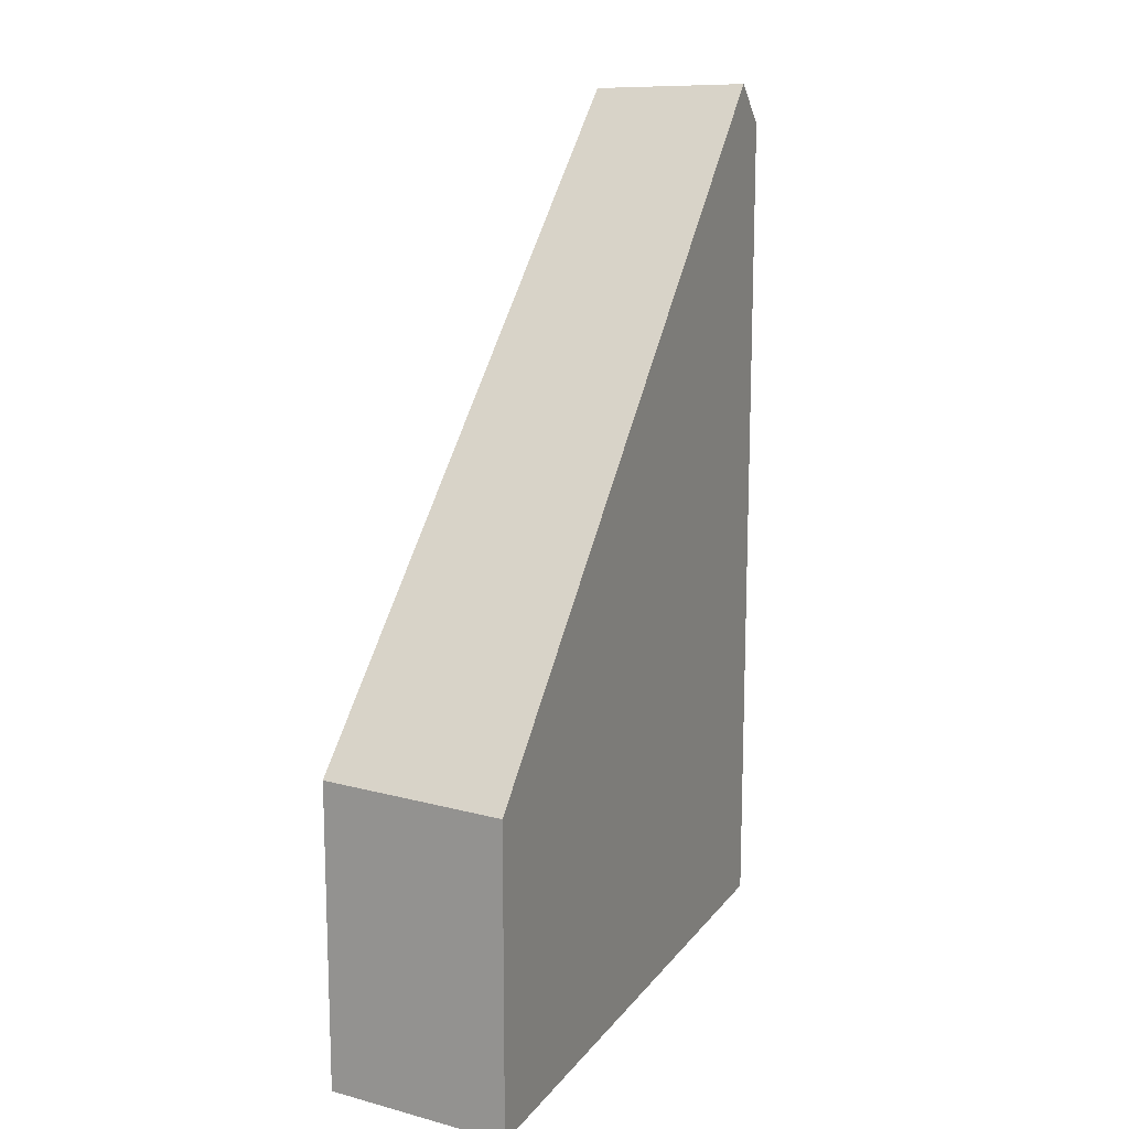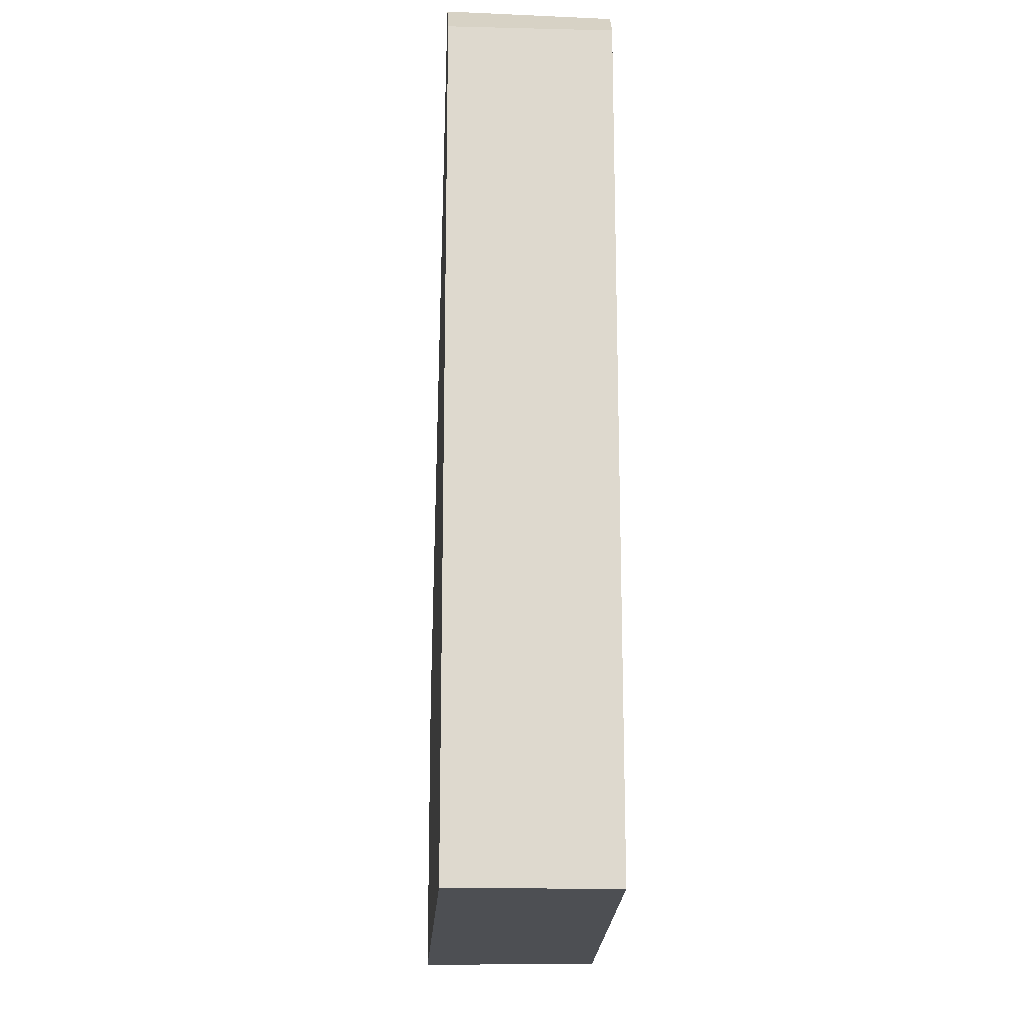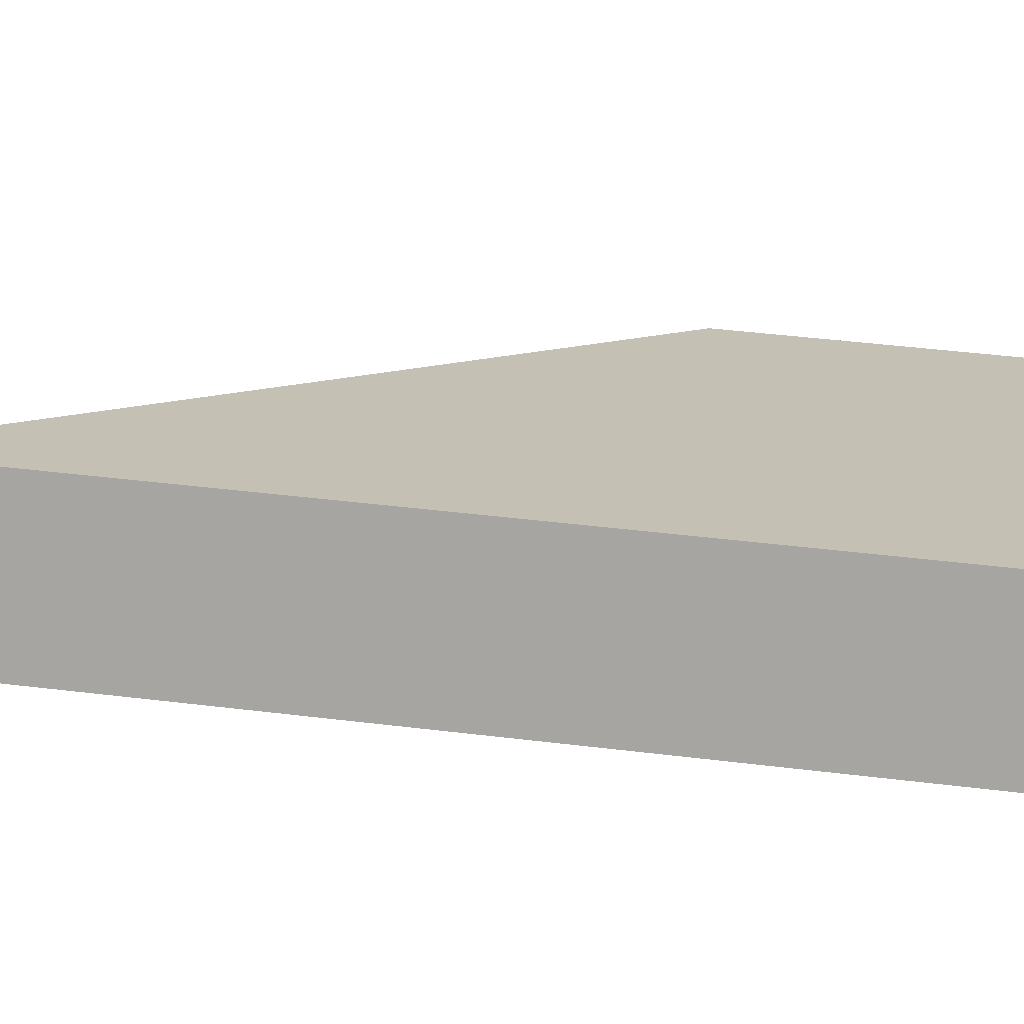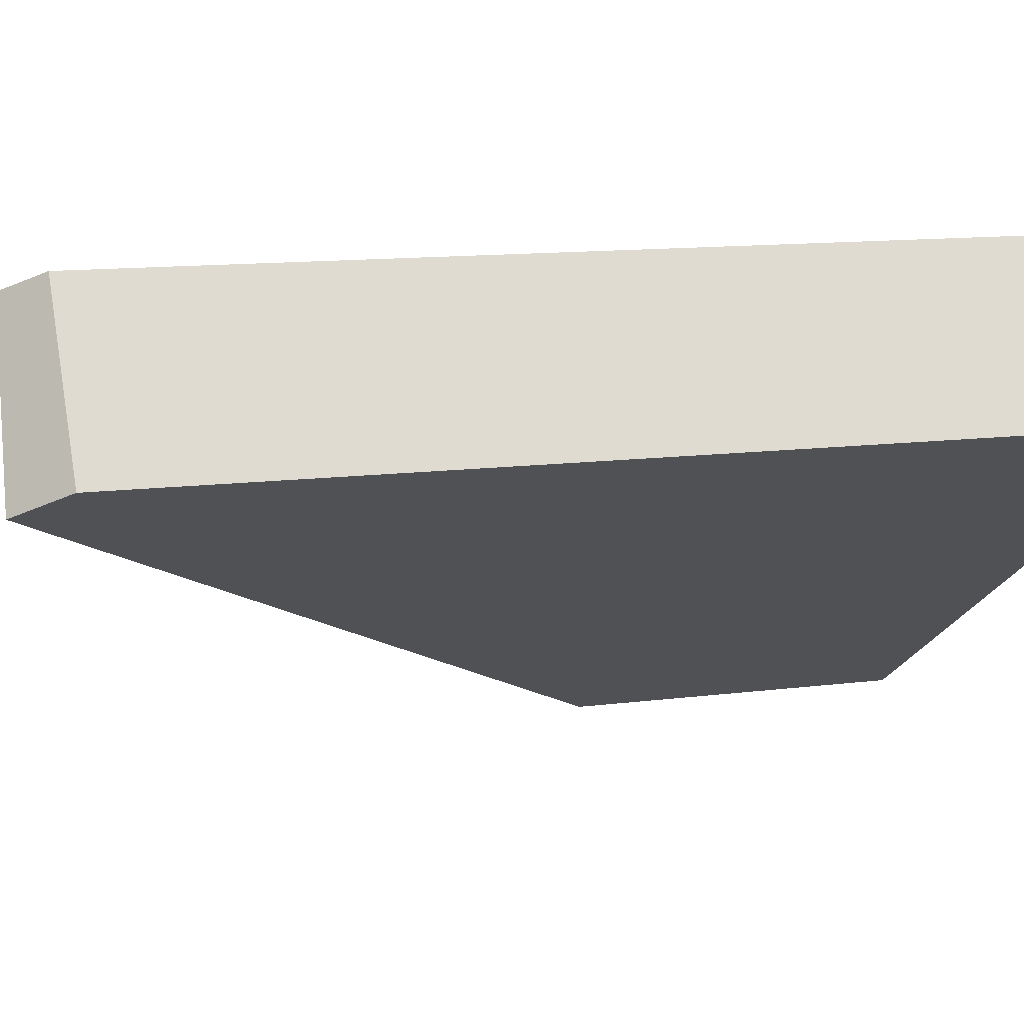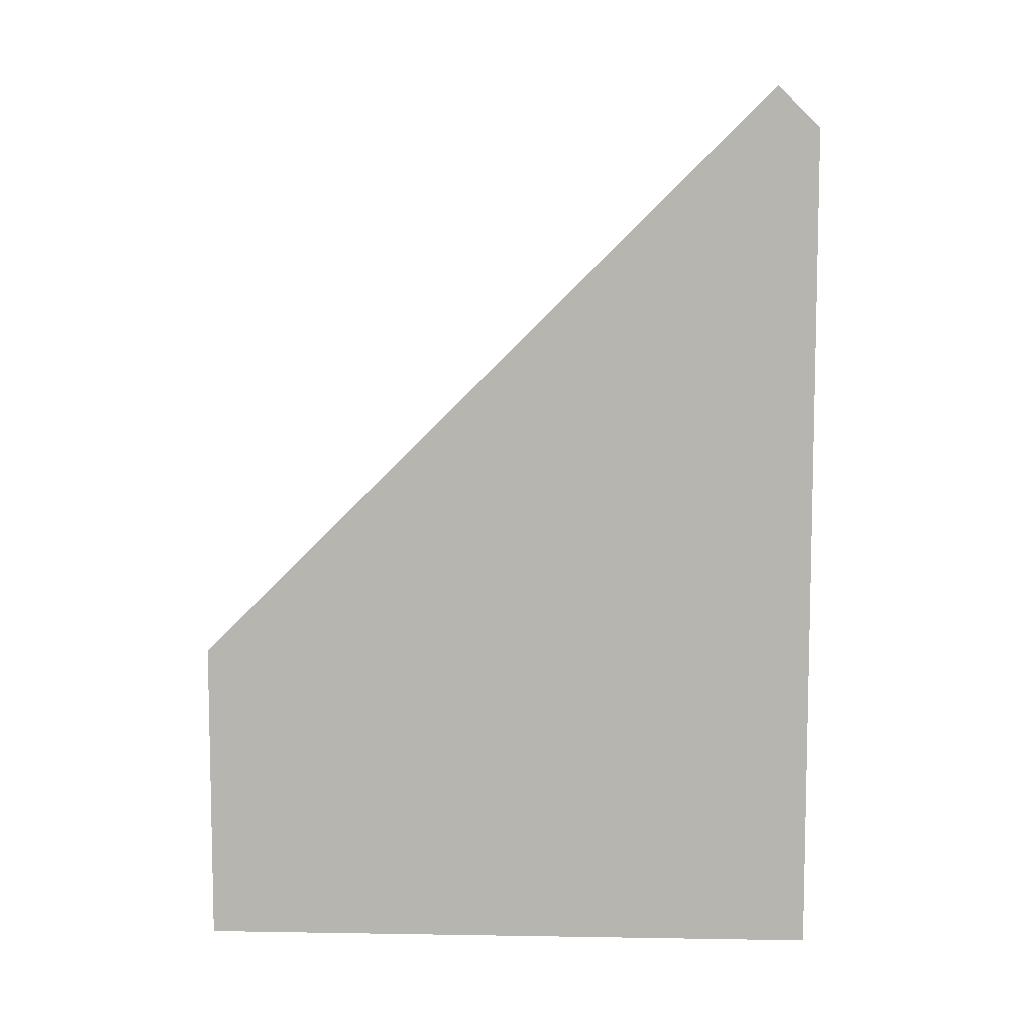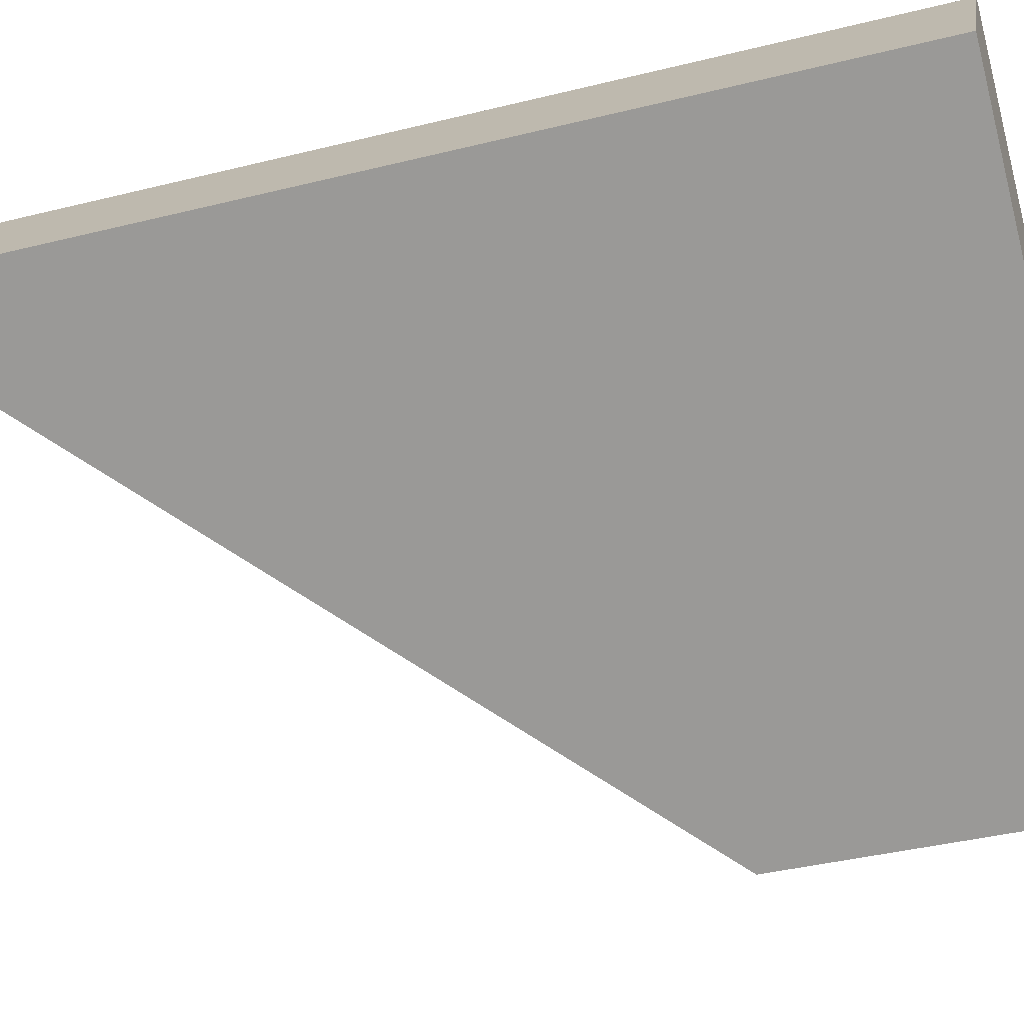
<metadata>
{"format":"obj","ext":"obj","renderer":"f3d","projection":"perspective","resolution":1024,"background":"white","views":[{"elev":15.3,"azim":145.8,"up":"+Y"},{"elev":-18.0,"azim":-60.8,"up":"+Y"},{"elev":47.6,"azim":-82.3,"up":"+Z"},{"elev":11.7,"azim":-107.9,"up":"+Z"},{"elev":8.6,"azim":-145.1,"up":"+Y"},{"elev":-39.8,"azim":-72.9,"up":"+Z"}]}
</metadata>
<code>
v 0.8564 -0.07477 3.545
v 0.8736 -0.07477 3.573
v 0.8736 0.09369 3.573
v 0.8564 0.09359 3.545
v 0.8792 -0.07477 3.57
v 0.8792 0.1002 3.57
v 0.8635 0.102 3.541
v 0.8635 0.102 3.541
v 0.962 -0.01378 3.479
v 0.962 -0.07477 3.479
v 0.8564 -0.07477 3.545
v 0.8564 0.09359 3.545
v 0.8736 -0.07477 3.573
v 0.8564 -0.07477 3.545
v 0.962 -0.07477 3.479
v 0.9782 -0.07477 3.512
v 0.8792 -0.07477 3.57
v 0.9782 -0.01378 3.512
v 0.962 -0.01378 3.479
v 0.9782 -0.01378 3.512
v 0.9782 -0.07477 3.512
v 0.962 -0.07477 3.479
f 1 2 3
f 1 3 4
f 2 5 6
f 2 6 3
f 7 4 3
f 7 3 6
f 8 9 10
f 8 10 11
f 8 11 12
f 13 14 15
f 13 15 16
f 13 16 17
f 16 18 6
f 16 6 5
f 18 9 7
f 18 7 6
f 19 20 21
f 19 21 22

</code>
